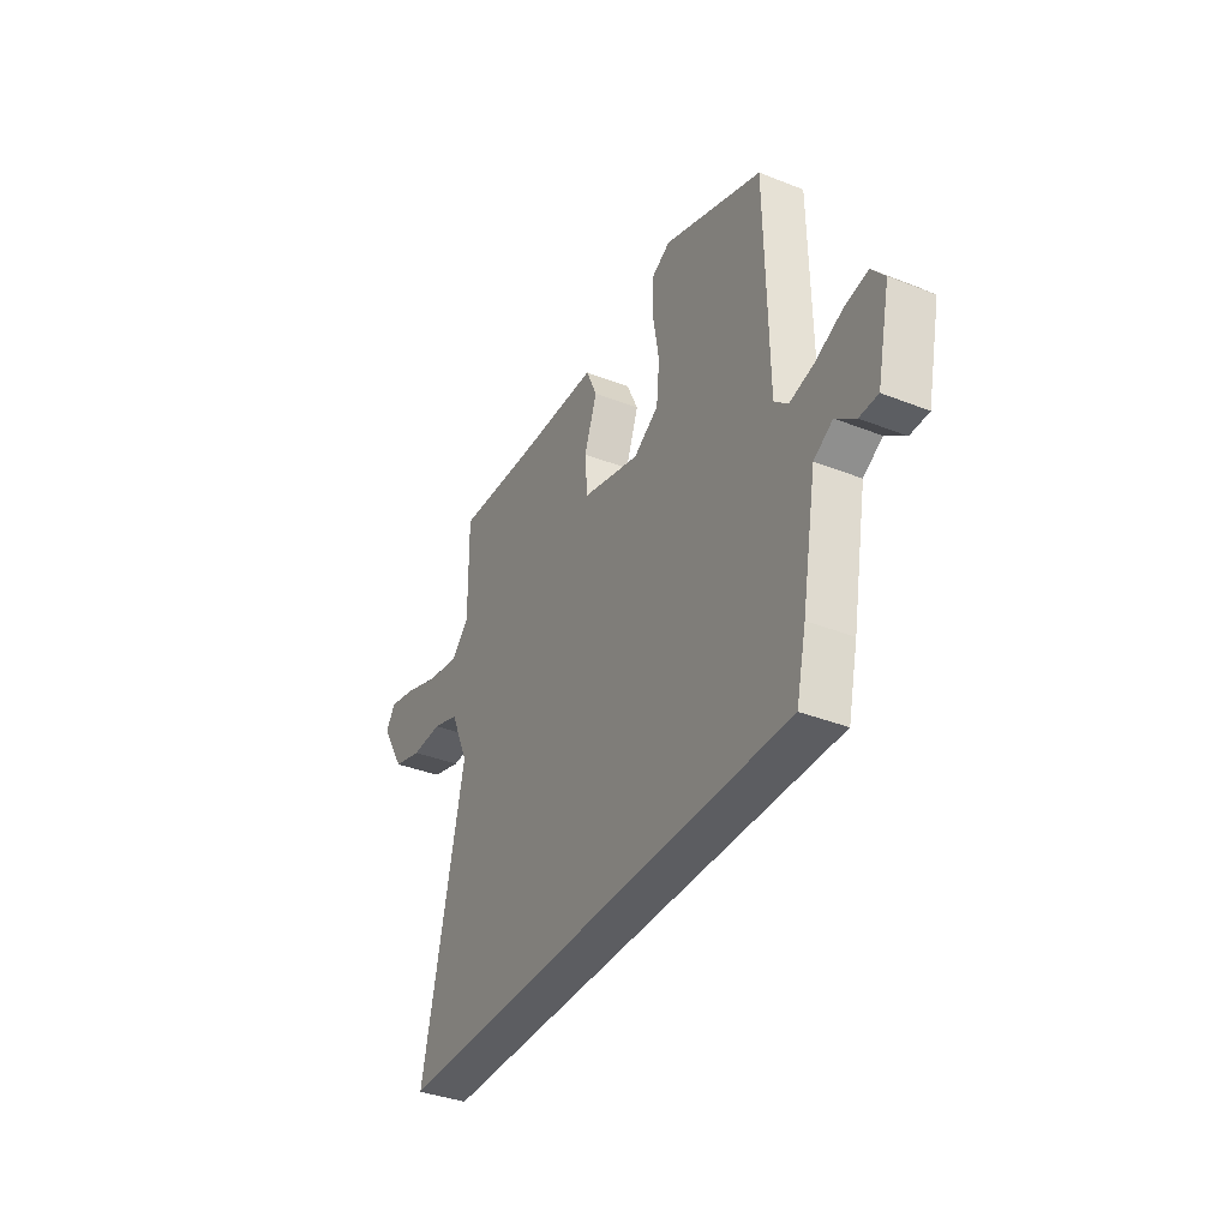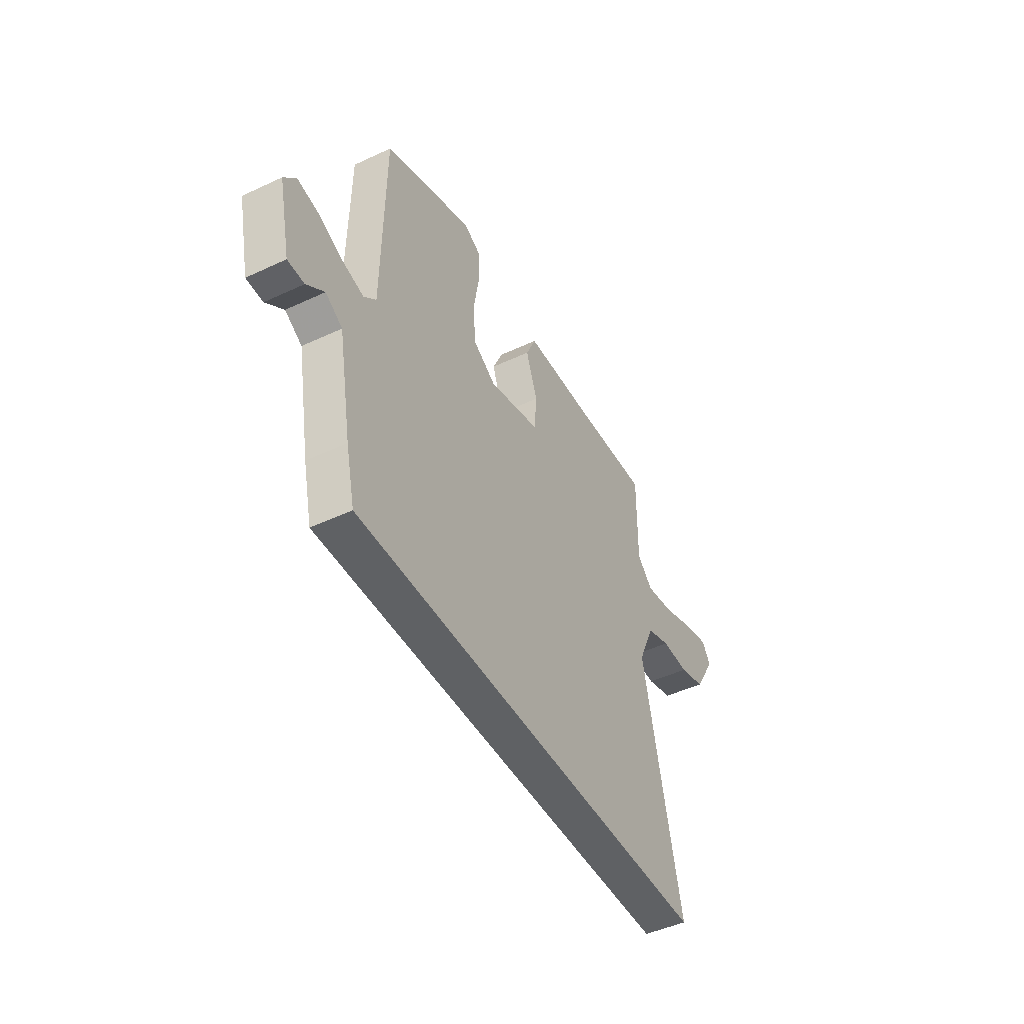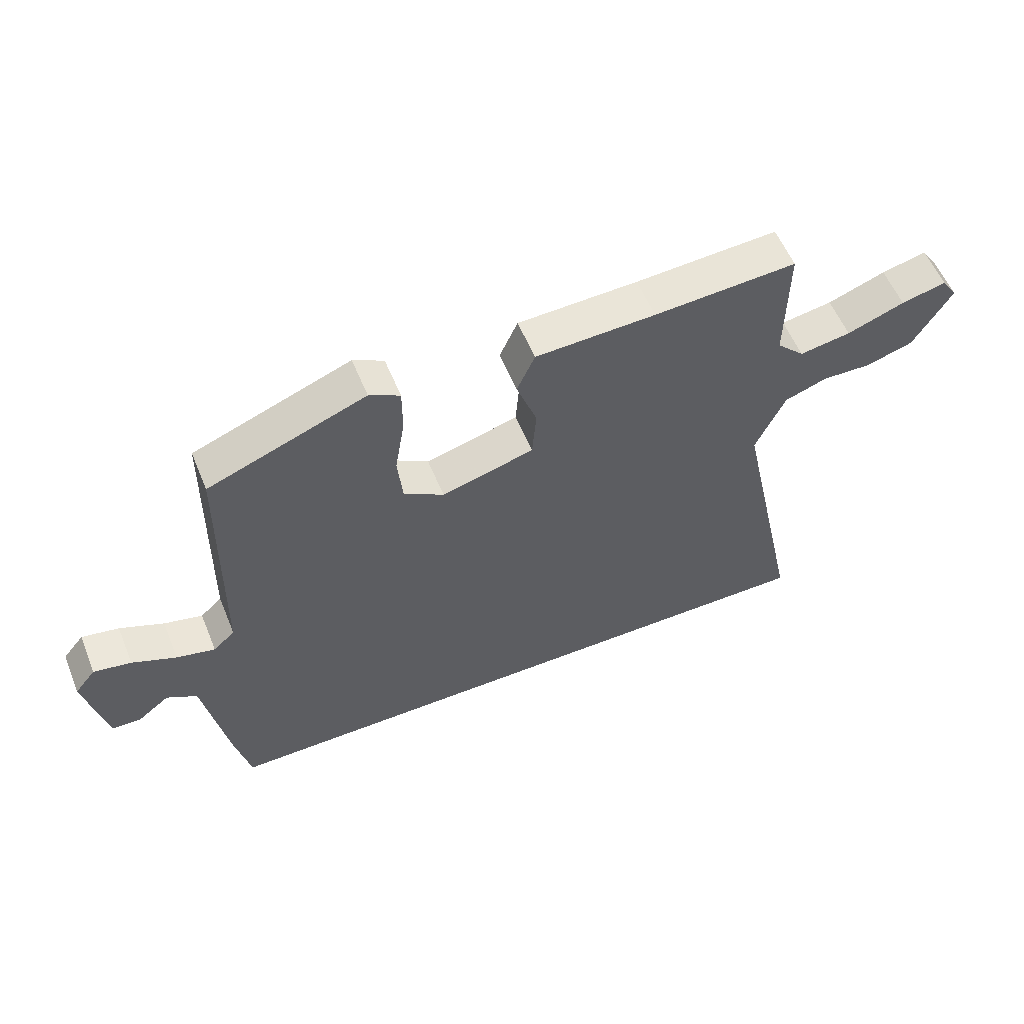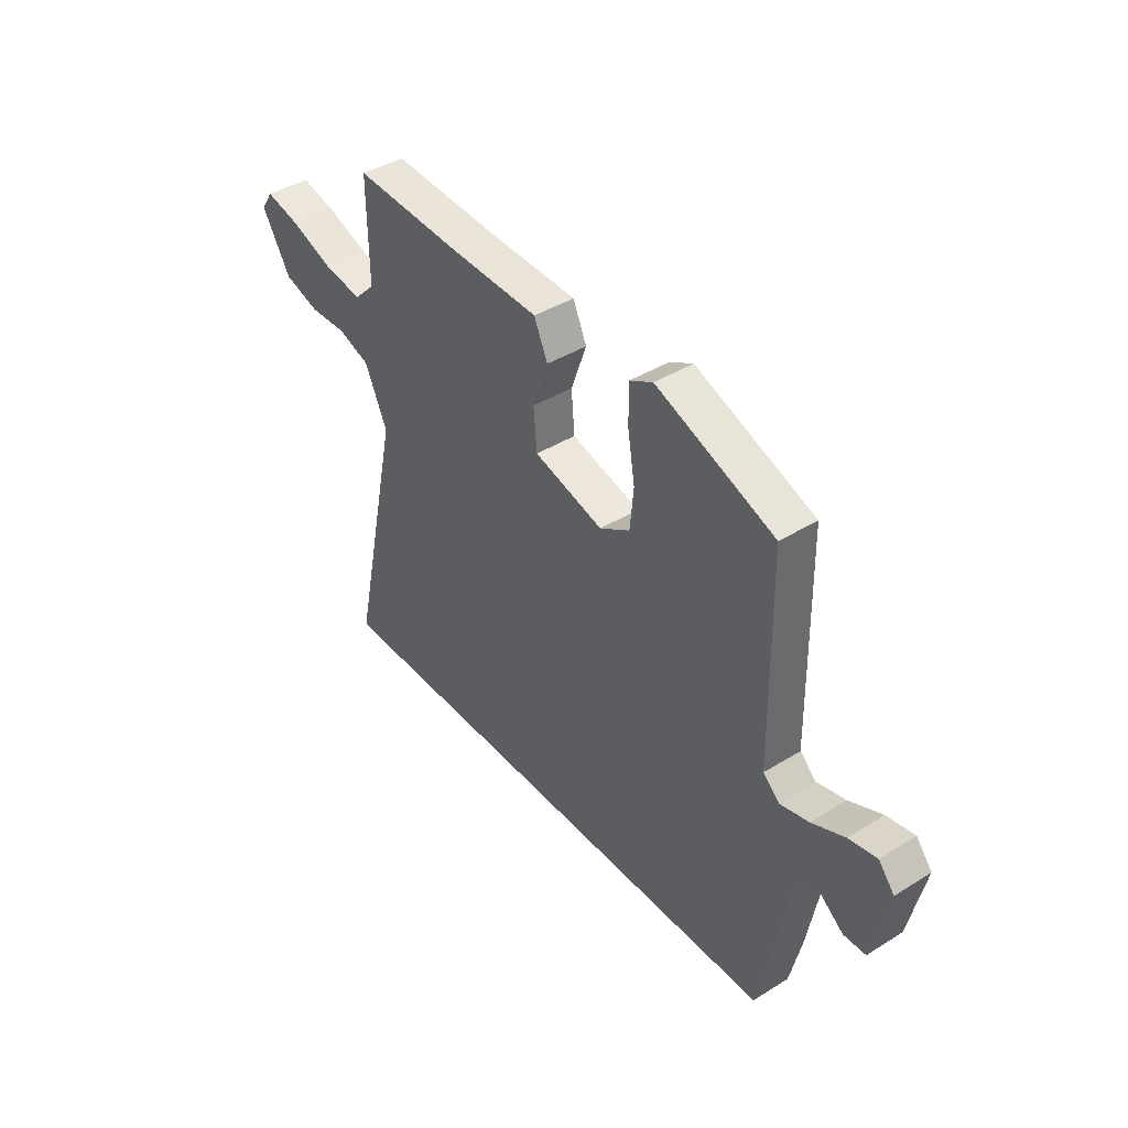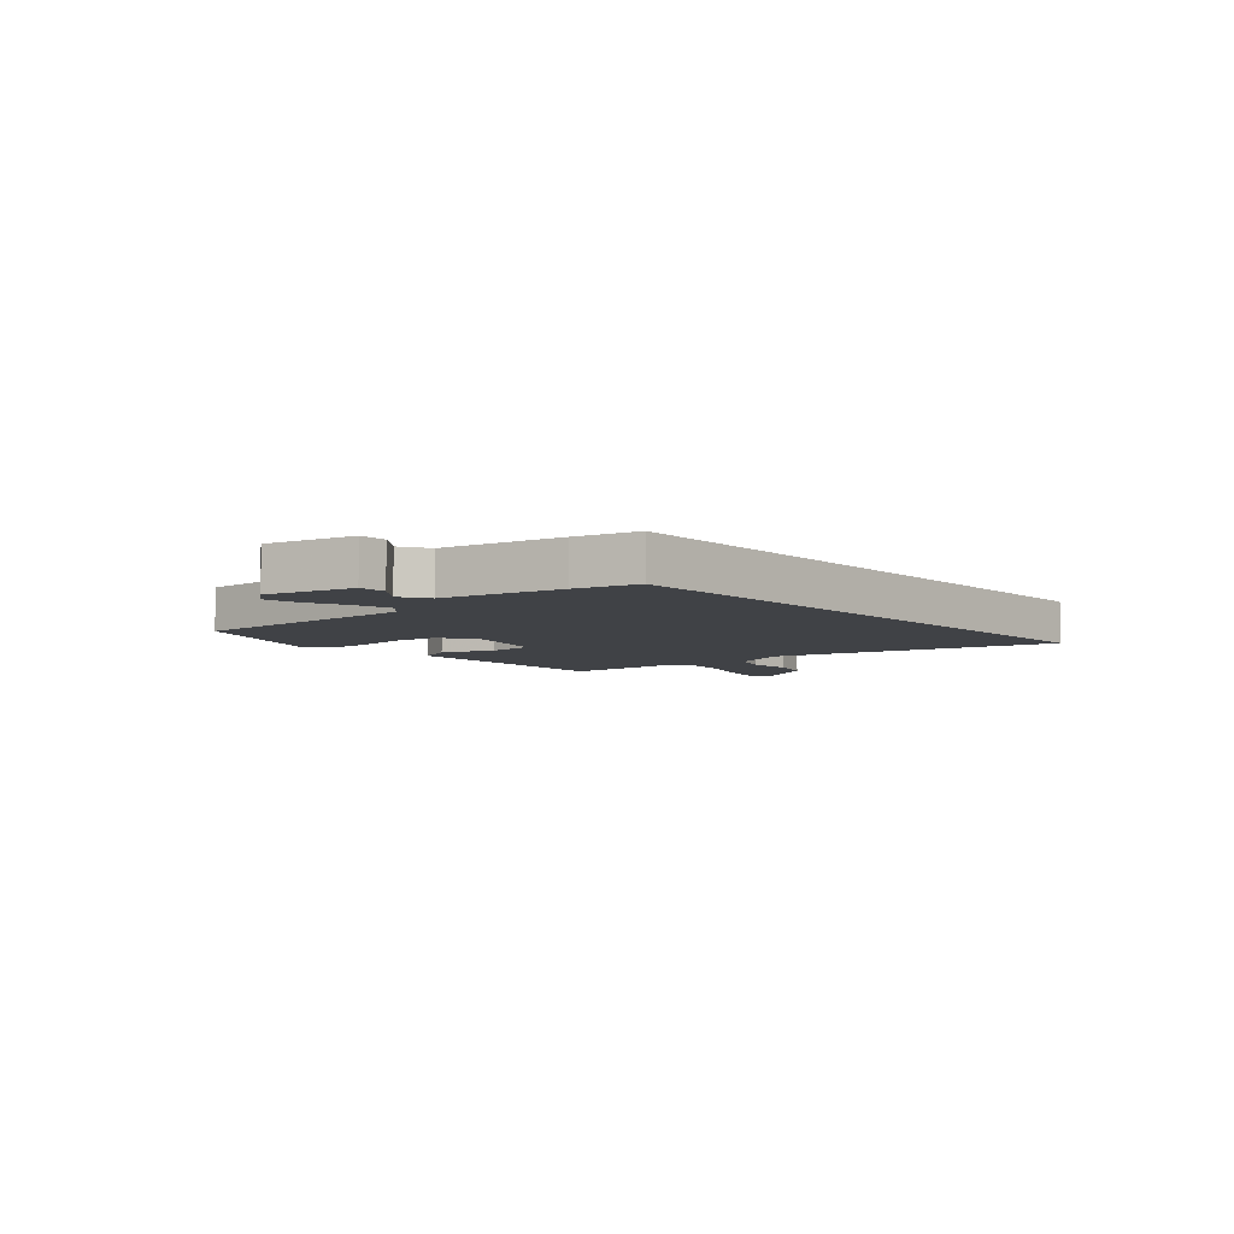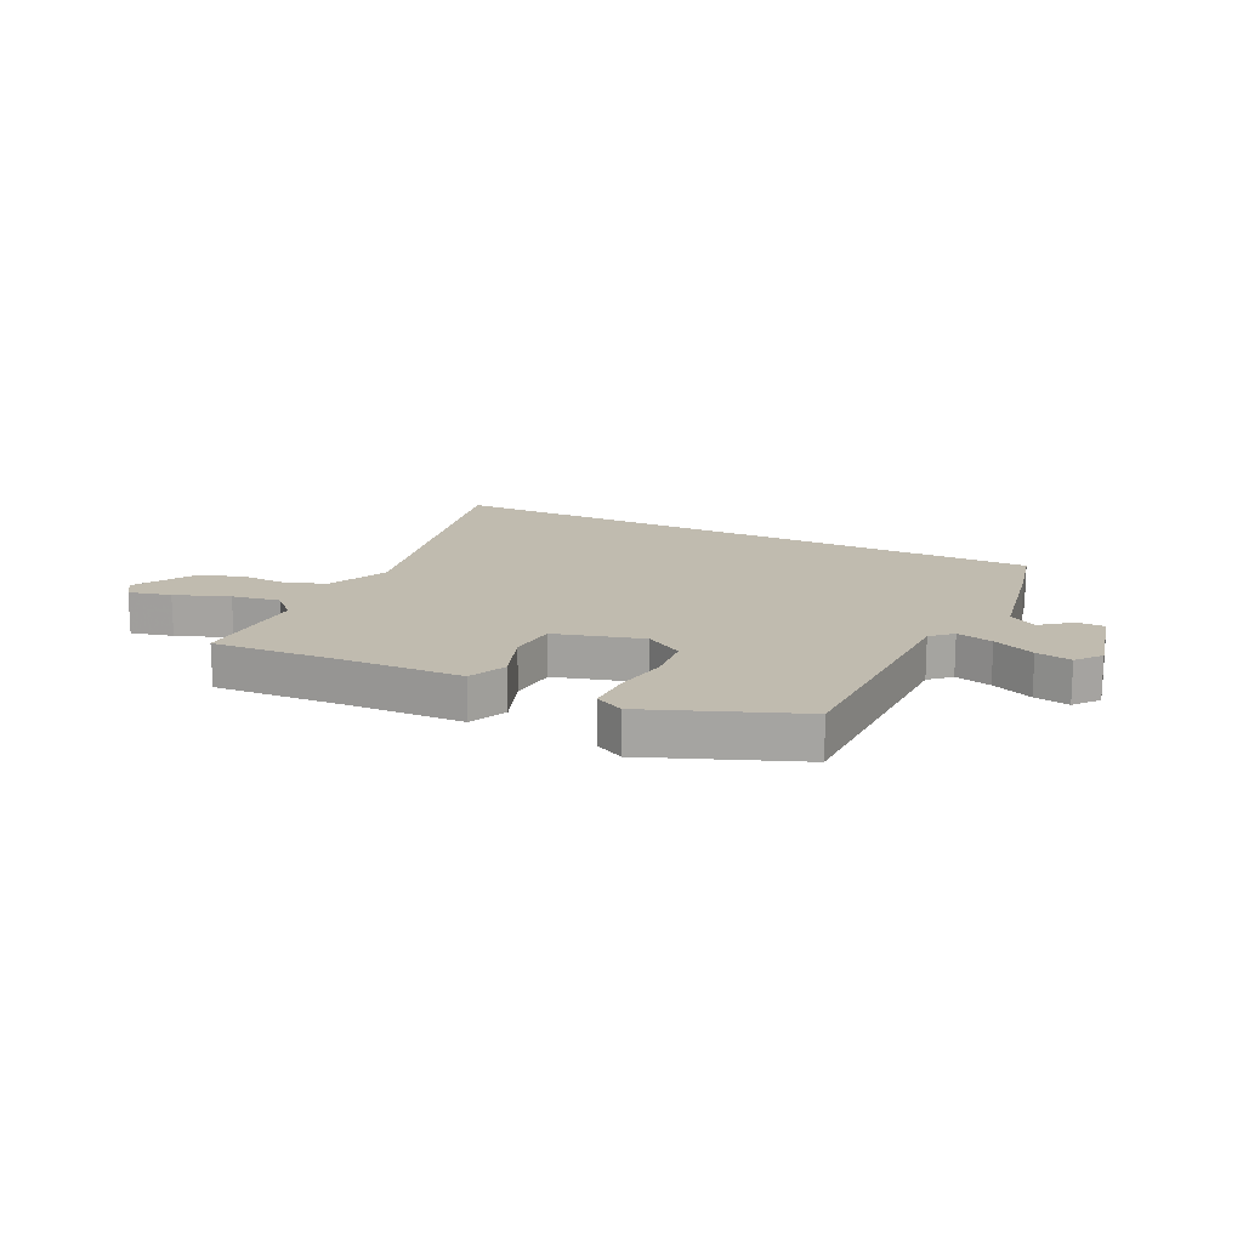
<metadata>
{"format":"obj","ext":"obj","renderer":"f3d","projection":"perspective","resolution":1024,"background":"white","views":[{"elev":-37.0,"azim":63.0,"up":"+Z"},{"elev":-46.5,"azim":118.0,"up":"+Z"},{"elev":57.1,"azim":157.8,"up":"+Z"},{"elev":41.0,"azim":52.8,"up":"+Z"},{"elev":-6.1,"azim":130.8,"up":"+Y"},{"elev":15.9,"azim":25.6,"up":"+Y"}]}
</metadata>
<code>
v 0.475 0.07 0.416
v 0.482 0.07 -0.009
v 0.518 0.07 -0.042
v 0.582 0.07 -0.026
v 0.655 0.07 0.006
v 0.717 0.07 0.018
v 0.752 0.07 -0.025
v 0.717 0.07 -0.183
v 0.668 0.07 -0.184
v 0.616 0.07 -0.143
v 0.566 0.07 -0.173
v 0.527 0.07 -0.387
v 0.501 0.07 -0.5
v -0.582 0.07 -0.5
v -0.471 0.07 0.015
v -0.52 0.07 0.123
v -0.591 0.07 0.148
v -0.672 0.07 0.145
v -0.75 0.07 0.169
v -0.813 0.07 0.274
v -0.787 0.07 0.313
v -0.713 0.07 0.295
v -0.618 0.07 0.26
v -0.533 0.07 0.246
v -0.487 0.07 0.292
v -0.489 0.07 0.498
v -0.253 0.07 0.484
v -0.054 0.07 0.477
v -0.024 0.07 0.41
v -0.058 0.07 0.315
v -0.051 0.07 0.23
v 0.103 0.07 0.188
v 0.17 0.07 0.229
v 0.178 0.07 0.314
v 0.162 0.07 0.411
v 0.162 0.07 0.49
v 0.213 0.07 0.517
v 0.475 0 0.416
v 0.482 0 -0.009
v 0.518 0 -0.042
v 0.582 0 -0.026
v 0.655 0 0.006
v 0.717 0 0.018
v 0.752 0 -0.025
v 0.717 0 -0.183
v 0.668 0 -0.184
v 0.616 0 -0.143
v 0.566 0 -0.173
v 0.527 0 -0.387
v 0.501 0 -0.5
v -0.582 0 -0.5
v -0.471 0 0.015
v -0.52 0 0.123
v -0.591 0 0.148
v -0.672 0 0.145
v -0.75 0 0.169
v -0.813 0 0.274
v -0.787 0 0.313
v -0.713 0 0.295
v -0.618 0 0.26
v -0.533 0 0.246
v -0.487 0 0.292
v -0.489 0 0.498
v -0.253 0 0.484
v -0.054 0 0.477
v -0.024 0 0.41
v -0.058 0 0.315
v -0.051 0 0.23
v 0.103 0 0.188
v 0.17 0 0.229
v 0.178 0 0.314
v 0.162 0 0.411
v 0.162 0 0.49
v 0.213 0 0.517
f 34 35 36 37
f 33 34 37 1
f 27 28 29 30
f 25 26 27 30
f 24 25 30 31
f 20 21 22 23
f 20 23 24
f 17 18 19 20
f 16 17 20 24
f 15 16 24 31
f 11 12 13 14
f 10 11 14 15
f 7 8 9 10
f 4 5 6 7
f 3 4 7 10
f 2 3 10 15
f 33 1 2
f 32 33 2
f 2 15 31 32
f 74 73 72 71
f 38 74 71 70
f 67 66 65 64
f 67 64 63 62
f 68 67 62 61
f 60 59 58 57
f 61 60 57
f 57 56 55 54
f 61 57 54 53
f 68 61 53 52
f 51 50 49 48
f 52 51 48 47
f 47 46 45 44
f 44 43 42 41
f 47 44 41 40
f 52 47 40 39
f 39 38 70
f 39 70 69
f 69 68 52 39
f 1 38 39 2
f 2 39 40 3
f 3 40 41 4
f 4 41 42 5
f 5 42 43 6
f 6 43 44 7
f 7 44 45 8
f 8 45 46 9
f 9 46 47 10
f 10 47 48 11
f 11 48 49 12
f 12 49 50 13
f 13 50 51 14
f 14 51 52 15
f 15 52 53 16
f 16 53 54 17
f 17 54 55 18
f 18 55 56 19
f 19 56 57 20
f 20 57 58 21
f 21 58 59 22
f 22 59 60 23
f 23 60 61 24
f 24 61 62 25
f 25 62 63 26
f 26 63 64 27
f 27 64 65 28
f 28 65 66 29
f 29 66 67 30
f 30 67 68 31
f 31 68 69 32
f 32 69 70 33
f 33 70 71 34
f 34 71 72 35
f 35 72 73 36
f 36 73 74 37
f 37 74 38 1

</code>
